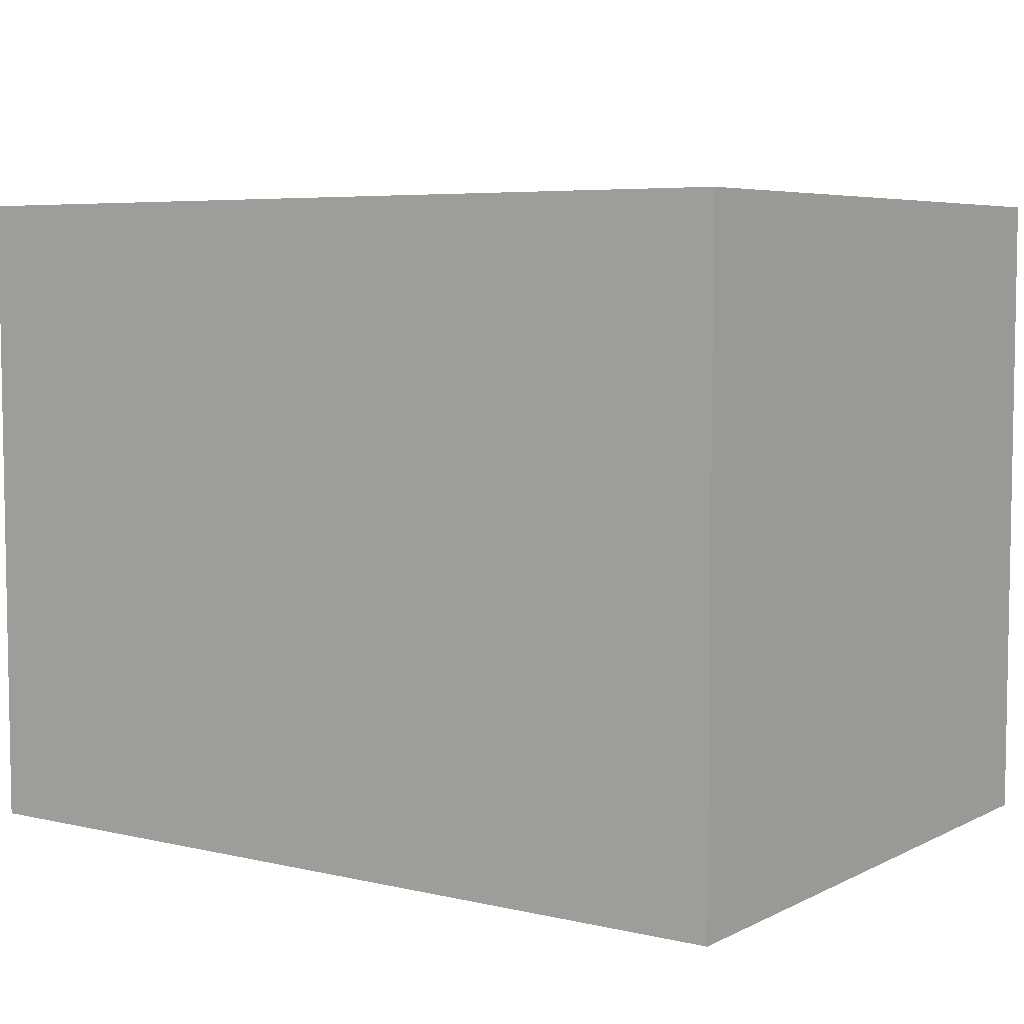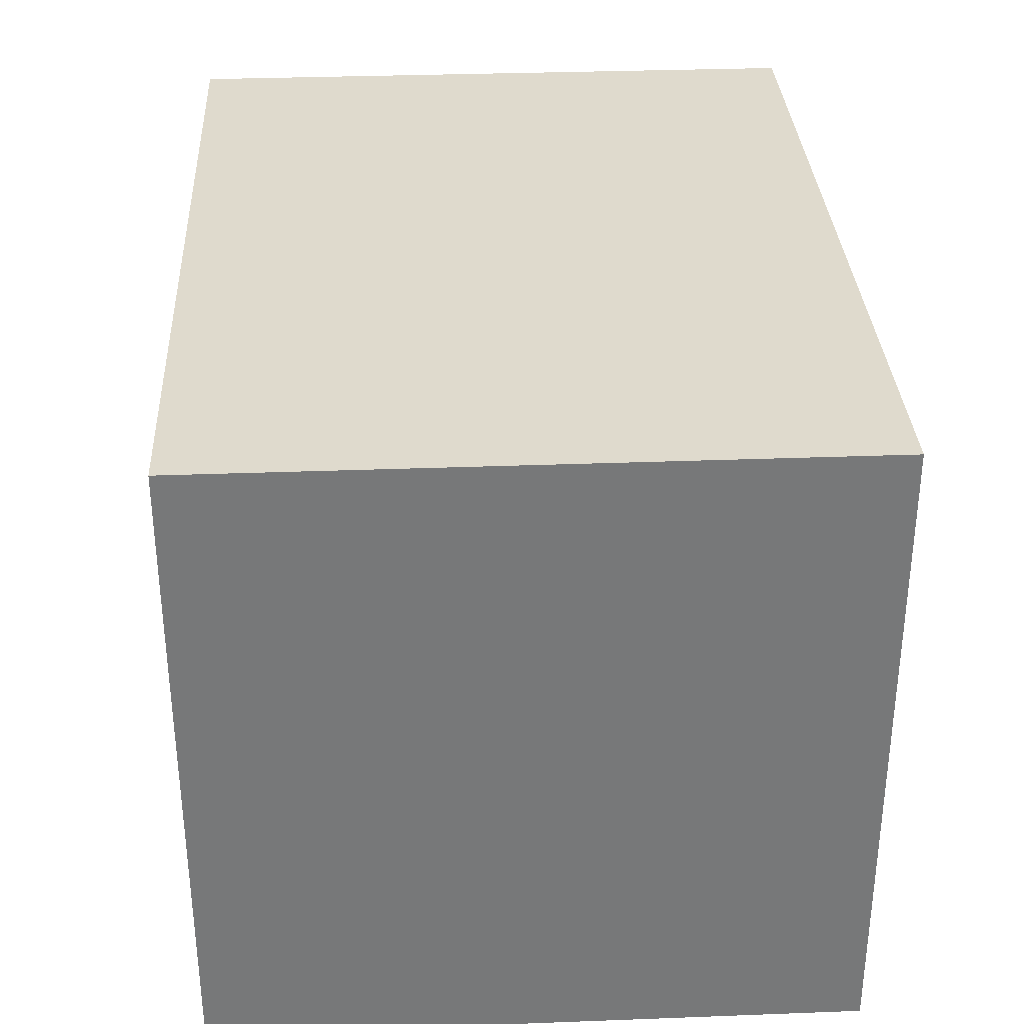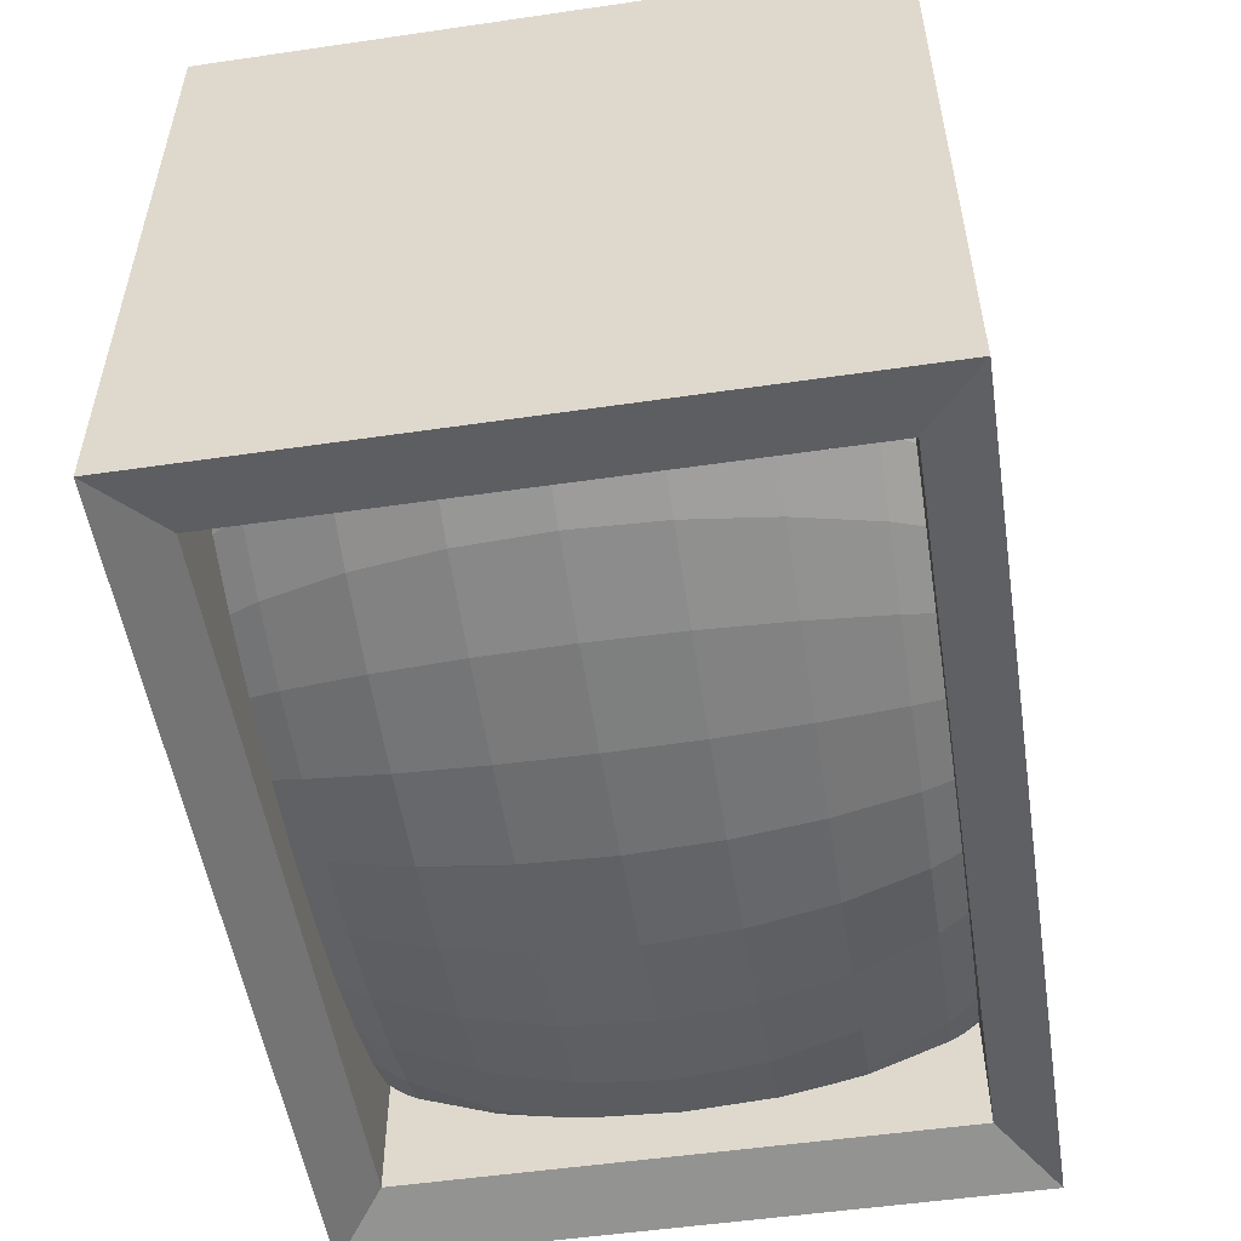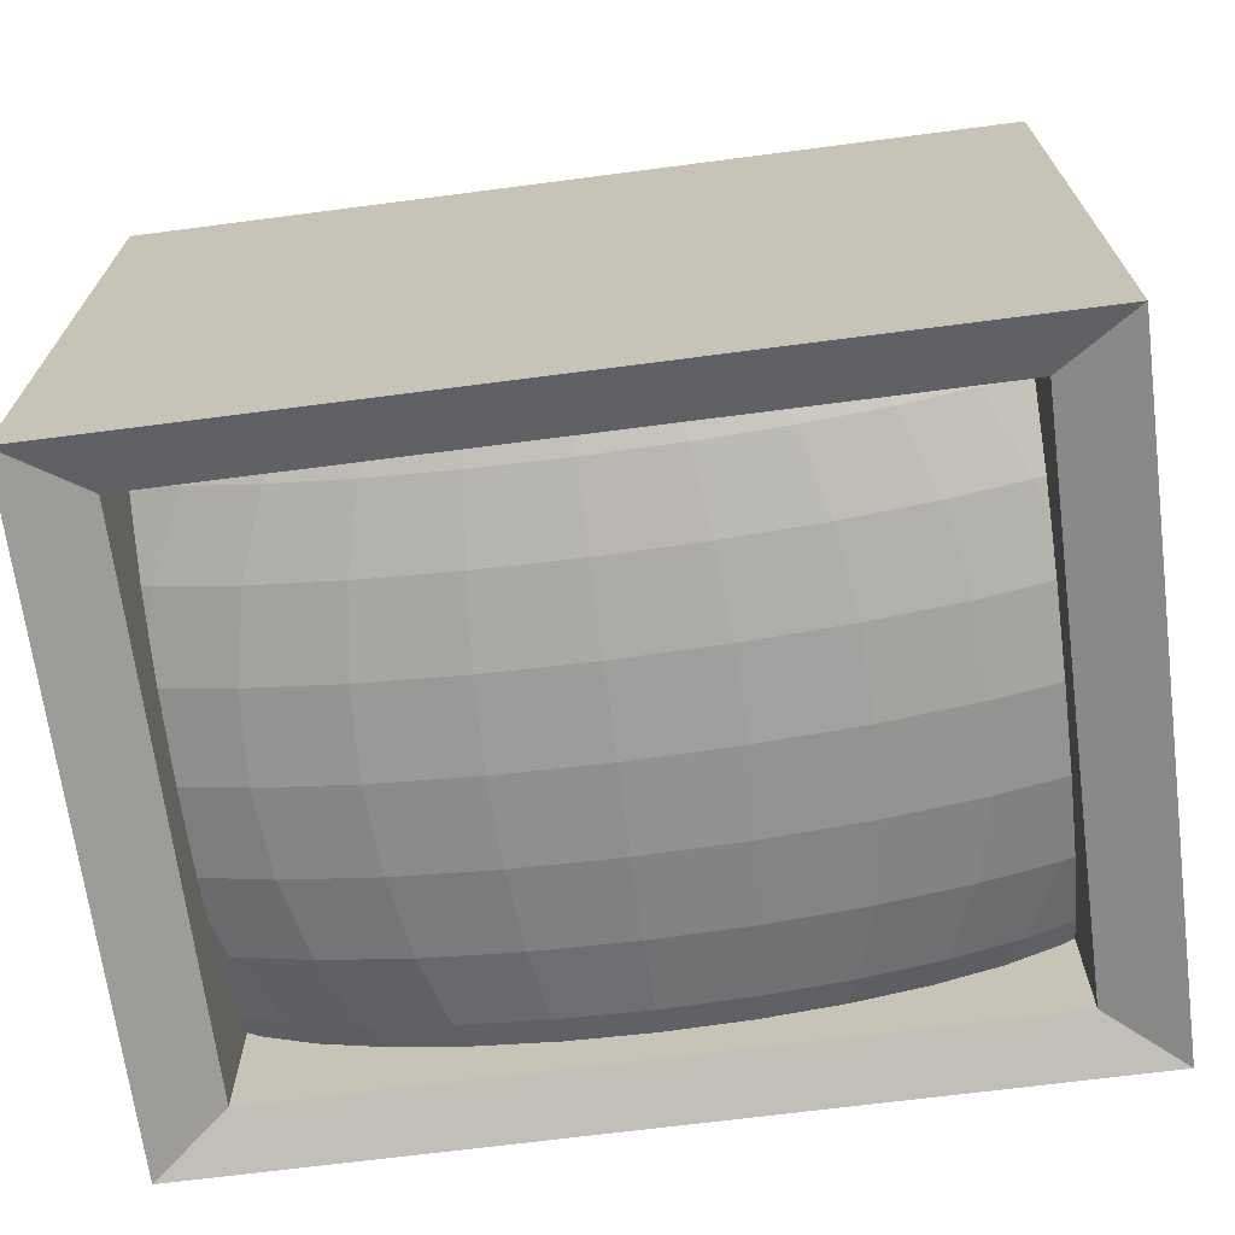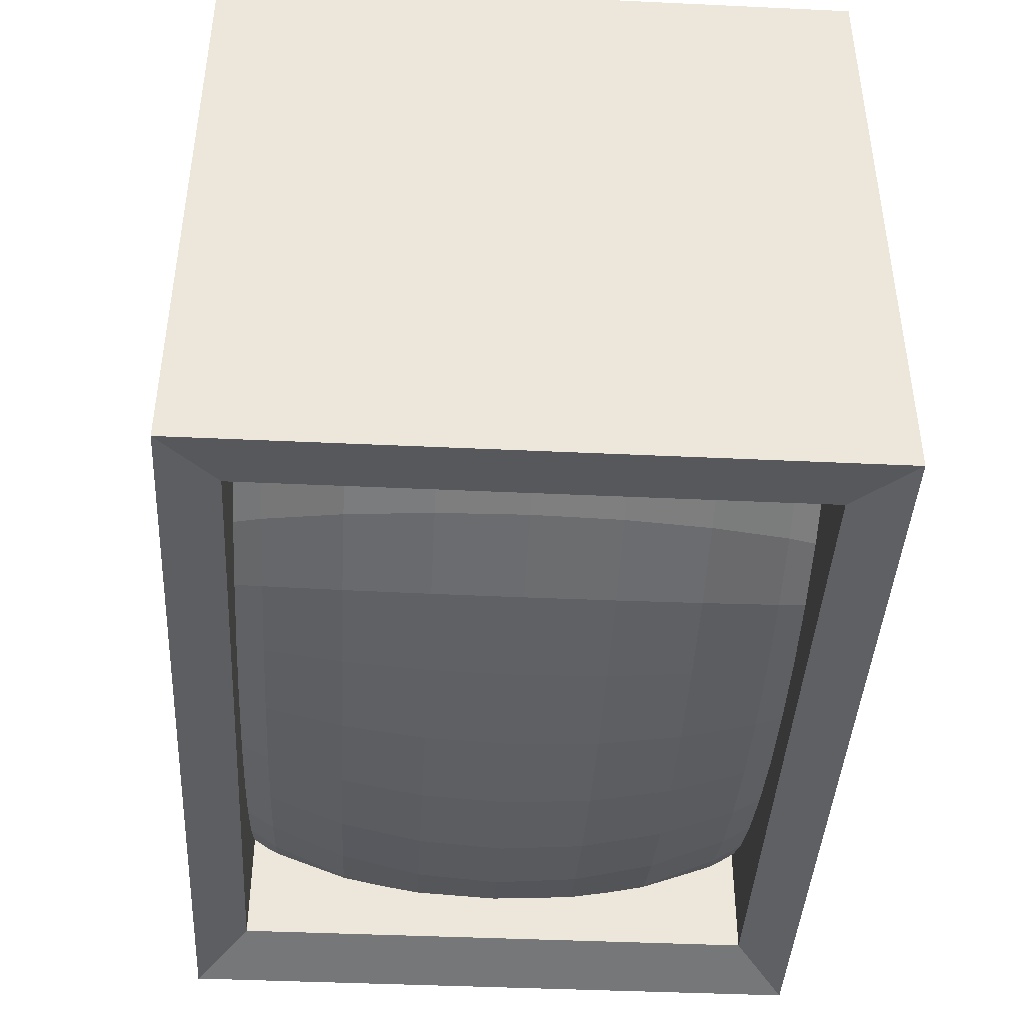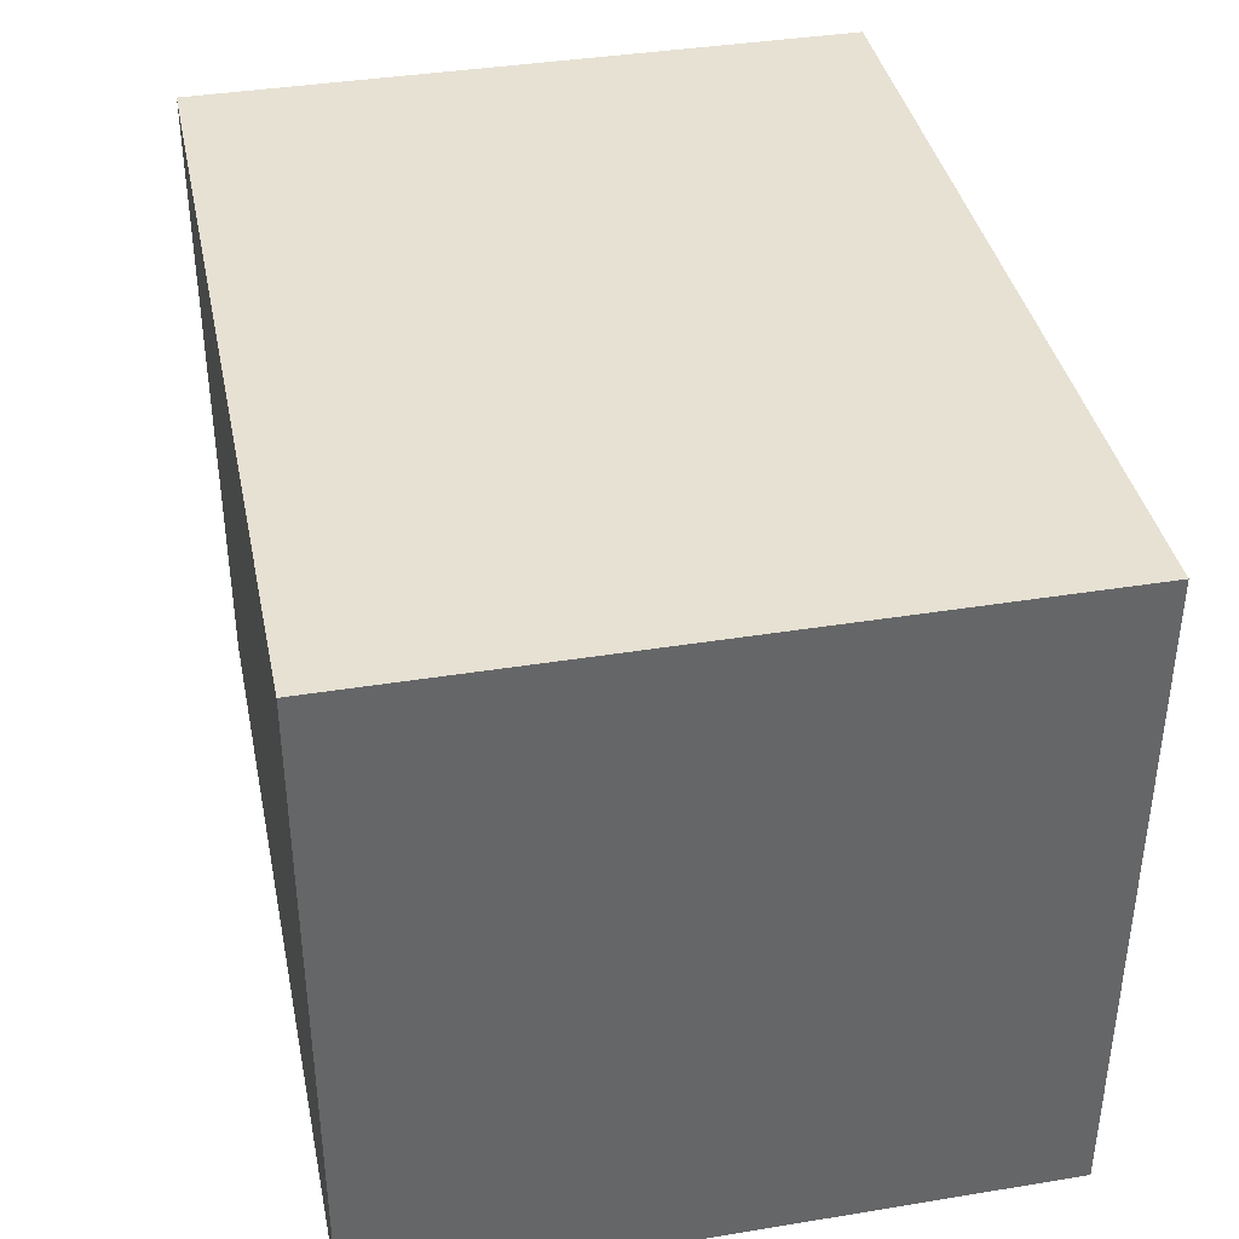
<metadata>
{"format":"obj","ext":"obj","renderer":"f3d","projection":"perspective","resolution":1024,"background":"white","views":[{"elev":5.8,"azim":-145.1,"up":"+Z"},{"elev":32.8,"azim":87.0,"up":"+Y"},{"elev":-52.6,"azim":-81.1,"up":"+Z"},{"elev":-68.3,"azim":7.4,"up":"+Z"},{"elev":-42.4,"azim":86.8,"up":"+Z"},{"elev":38.8,"azim":78.4,"up":"+Y"}]}
</metadata>
<code>
o 球.002
v 7.759 -5.828 -1.624
v 7.759 5.84 -1.624
v -7.759 -5.828 -1.624
v 7.759 -5.828 -1.69
v 7.489 -5.828 -1.88
v 7.759 -5.504 -1.948
v 7.759 -5.244 -2.102
v 7.759 -3.612 -2.73
v 6.783 -5.244 -2.548
v 6.369 -5.828 -2.393
v 5.329 -5.244 -2.996
v 7.537 -3.612 -2.832
v 5.922 -3.612 -3.33
v 7.759 -2.766 -2.915
v 7.759 -1.841 -3.081
v 7.759 -0 -3.188
v 6.287 -1.841 -3.535
v 6.41 -0 -3.604
v 4.33 -1.841 -3.927
v 2.208 -1.841 -4.169
v 4.415 -0 -4.004
v 4.079 -3.612 -3.7
v 3.671 -5.244 -3.33
v 2.079 -3.612 -3.927
v 1.871 -5.244 -3.535
v -0 -3.612 -4.004
v -2.079 -3.612 -3.927
v 2e-06 -1.841 -4.251
v 1e-06 -5.244 -3.604
v -1.871 -5.244 -3.535
v 1e-06 -5.828 -3.384
v 1.757 -5.828 -3.319
v -1.757 -5.828 -3.319
v -3.447 -5.828 -3.126
v -3.671 -5.244 -3.33
v -5.004 -5.828 -2.814
v -6.369 -5.828 -2.393
v -5.329 -5.244 -2.996
v -6.783 -5.244 -2.548
v -5.922 -3.612 -3.33
v -7.537 -3.612 -2.832
v -6.287 -1.841 -3.535
v -4.079 -3.612 -3.7
v -4.33 -1.841 -3.927
v -4.415 -0 -4.004
v -2.208 -1.841 -4.169
v -2.251 -0 -4.251
v -2.208 1.841 -4.169
v 4e-06 -0 -4.334
v 2e-06 1.841 -4.251
v 2.251 -0 -4.251
v 2.208 1.841 -4.169
v 4.33 1.841 -3.927
v 2.079 3.612 -3.927
v -0 3.612 -4.004
v 1.871 5.244 -3.535
v 4.079 3.612 -3.7
v 3.671 5.244 -3.33
v 5.922 3.612 -3.33
v 5.329 5.244 -2.996
v 6.287 1.841 -3.535
v 7.537 3.612 -2.832
v 6.783 5.244 -2.548
v 7.759 2.766 -2.915
v 7.759 3.612 -2.73
v 7.759 5.244 -2.102
v 7.759 5.504 -1.948
v 7.759 5.84 -1.681
v 7.479 5.84 -1.877
v 6.361 5.84 -2.39
v 4.997 5.84 -2.81
v 3.442 5.84 -3.122
v 1.755 5.84 -3.314
v 1e-06 5.84 -3.379
v 1e-06 5.244 -3.604
v -1.755 5.84 -3.314
v -1.871 5.244 -3.535
v -3.442 5.84 -3.122
v -4.997 5.84 -2.81
v -3.671 5.244 -3.33
v -5.329 5.244 -2.996
v -4.079 3.612 -3.7
v -4.33 1.841 -3.927
v -2.079 3.612 -3.927
v -5.922 3.612 -3.33
v -7.537 3.612 -2.832
v -6.287 1.841 -3.535
v -6.41 -0 -3.604
v -7.759 1.841 -3.081
v -7.759 -0 -3.188
v -7.759 2.766 -2.915
v -7.759 3.612 -2.73
v -7.759 5.244 -2.102
v -6.783 5.244 -2.548
v -7.759 5.504 -1.948
v -7.479 5.84 -1.877
v -7.759 5.84 -1.681
v -7.759 5.84 -1.624
v -6.361 5.84 -2.39
v -7.759 -1.841 -3.081
v -7.759 -2.766 -2.915
v -7.759 -3.612 -2.73
v -7.759 -5.244 -2.102
v -7.759 -5.504 -1.948
v -7.489 -5.828 -1.88
v -7.759 -5.828 -1.69
v 7.759 1.841 -3.081
v 3.447 -5.828 -3.126
v 5.004 -5.828 -2.814
v 7.759 -5.828 -4.286
v 7.759 5.84 -4.286
v 9.31 -6.994 9.313
v 9.31 7.006 9.313
v -7.759 -5.828 -4.286
v -7.759 5.84 -4.286
v -9.31 -6.994 9.313
v -9.31 7.006 9.313
v 9.31 -6.994 -4.687
v 9.31 7.006 -4.687
v -9.31 7.006 -4.687
v -9.31 -6.994 -4.687
v 7.759 -5.828 -1.624
v 7.759 5.84 -1.624
v -7.759 5.84 -1.624
v -7.759 -5.828 -1.624
f 98 1 2
f 66 67 2
f 109 10 1
f 6 4 5
f 7 6 5
f 7 12 8
f 11 10 109
f 13 9 11
f 17 15 14
f 8 12 14
f 15 18 16
f 21 17 19
f 19 13 22
f 20 22 24
f 51 19 20
f 22 11 23
f 24 23 25
f 28 24 26
f 26 25 29
f 30 26 29
f 27 28 26
f 33 29 31
f 29 32 31
f 34 30 33
f 36 35 34
f 38 37 39
f 39 40 38
f 38 43 35
f 40 101 42
f 40 44 43
f 35 27 30
f 43 46 27
f 44 47 46
f 42 45 44
f 46 49 28
f 83 47 45
f 48 49 47
f 49 52 51
f 49 20 28
f 51 53 21
f 52 57 53
f 50 54 52
f 55 56 54
f 54 58 57
f 57 60 59
f 53 59 61
f 59 63 62
f 59 62 64
f 62 66 65
f 65 64 62
f 63 70 69
f 69 68 67
f 99 96 98
f 70 60 71
f 71 58 72
f 72 56 73
f 73 75 74
f 75 76 74
f 77 78 76
f 80 79 78
f 81 82 85
f 80 84 82
f 82 48 83
f 85 83 87
f 87 89 91
f 94 85 86
f 87 45 88
f 88 89 87
f 103 104 3
f 86 91 92
f 86 93 94
f 94 93 96
f 96 95 97
f 81 99 79
f 88 100 90
f 41 102 101
f 41 103 102
f 39 37 105
f 104 105 106
f 77 55 84
f 84 50 48
f 18 107 16
f 21 61 18
f 25 108 32
f 23 109 108
f 119 112 118
f 113 116 112
f 117 121 116
f 110 123 111
f 116 118 112
f 113 120 117
f 111 118 110
f 114 120 115
f 110 121 114
f 115 119 111
f 124 122 125
f 111 124 115
f 115 125 114
f 114 122 110
f 98 3 1
f 68 2 67
f 2 1 16
f 107 2 16
f 1 4 6
f 6 7 1
f 7 8 1
f 8 14 1
f 14 15 1
f 15 16 1
f 107 64 2
f 64 65 2
f 65 66 2
f 4 1 5
f 1 3 31
f 5 1 10
f 3 106 105
f 105 37 3
f 37 36 3
f 36 34 3
f 34 33 3
f 33 31 3
f 31 32 1
f 32 108 1
f 108 109 1
f 5 10 9
f 9 7 5
f 7 9 12
f 11 9 10
f 13 12 9
f 14 12 13
f 13 17 14
f 15 17 18
f 21 18 17
f 19 17 13
f 20 19 22
f 51 21 19
f 22 13 11
f 24 22 23
f 28 20 24
f 26 24 25
f 30 27 26
f 27 46 28
f 33 30 29
f 29 25 32
f 34 35 30
f 36 38 35
f 38 36 37
f 39 41 40
f 38 40 43
f 41 101 40
f 101 100 42
f 40 42 44
f 35 43 27
f 43 44 46
f 44 45 47
f 42 88 45
f 46 47 49
f 83 48 47
f 48 50 49
f 49 50 52
f 49 51 20
f 51 52 53
f 52 54 57
f 50 55 54
f 55 75 56
f 54 56 58
f 57 58 60
f 53 57 59
f 59 60 63
f 107 61 64
f 61 59 64
f 62 63 66
f 69 67 66
f 66 63 69
f 96 97 98
f 98 2 74
f 2 68 69
f 74 2 73
f 69 70 2
f 70 71 2
f 71 72 2
f 72 73 2
f 74 76 98
f 76 78 98
f 78 79 98
f 79 99 98
f 70 63 60
f 71 60 58
f 72 58 56
f 73 56 75
f 75 77 76
f 77 80 78
f 80 81 79
f 81 80 82
f 80 77 84
f 82 84 48
f 85 82 83
f 91 86 85
f 85 87 91
f 94 81 85
f 87 83 45
f 88 90 89
f 104 106 3
f 3 98 90
f 98 97 95
f 90 98 89
f 95 93 98
f 93 92 98
f 92 91 98
f 91 89 98
f 90 100 3
f 100 101 3
f 101 102 3
f 102 103 3
f 86 92 93
f 95 96 93
f 96 99 94
f 81 94 99
f 88 42 100
f 41 39 103
f 104 103 105
f 103 39 105
f 77 75 55
f 84 55 50
f 18 61 107
f 21 53 61
f 25 23 108
f 23 11 109
f 119 113 112
f 113 117 116
f 117 120 121
f 110 122 123
f 116 121 118
f 113 119 120
f 111 119 118
f 114 121 120
f 110 118 121
f 115 120 119
f 124 123 122
f 111 123 124
f 115 124 125
f 114 125 122

</code>
